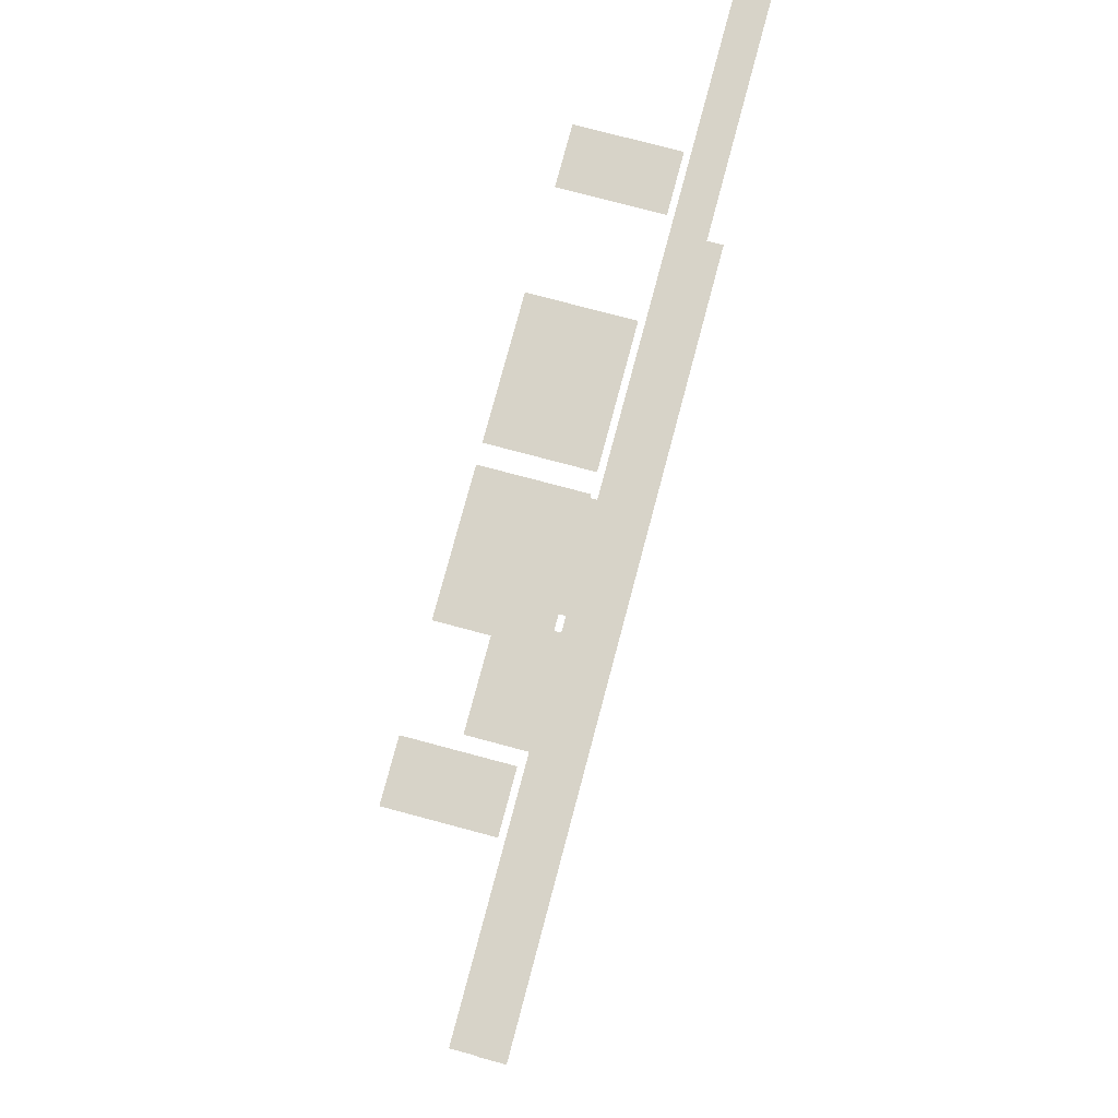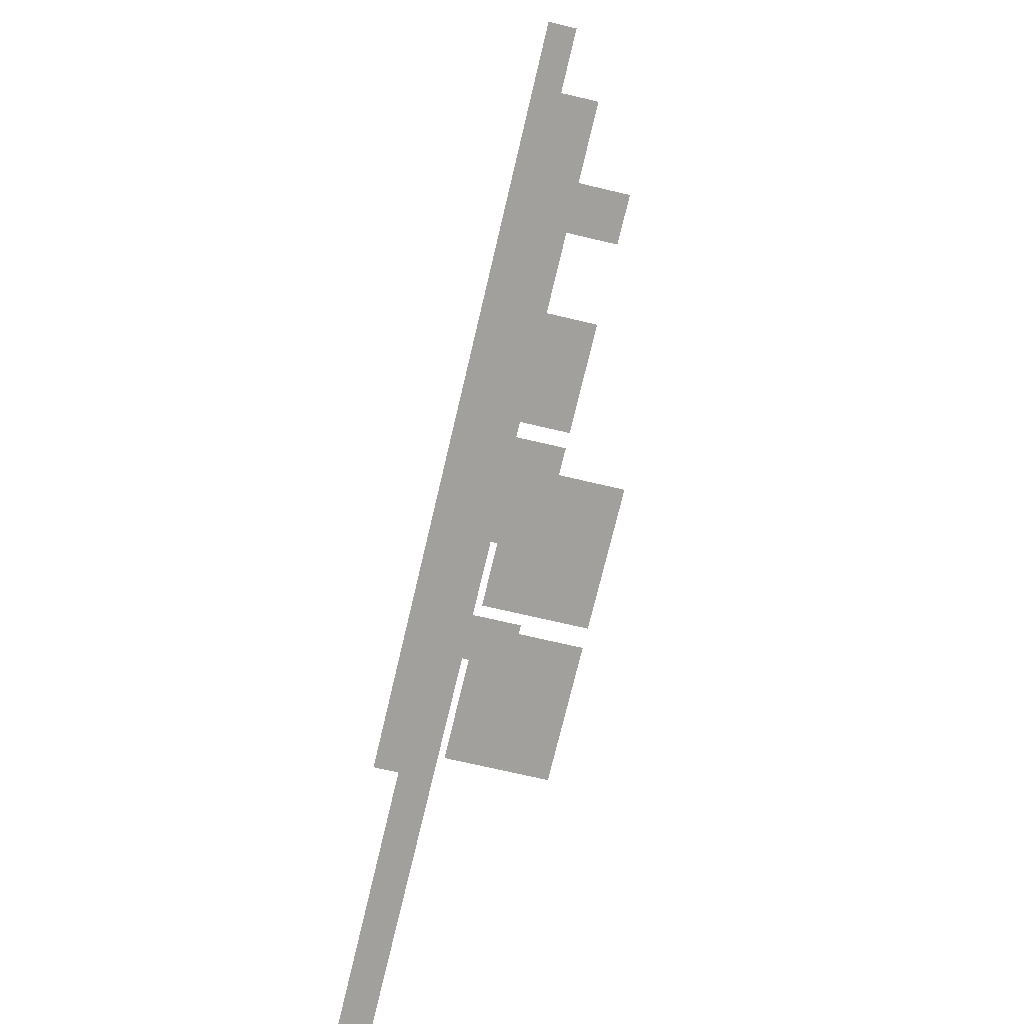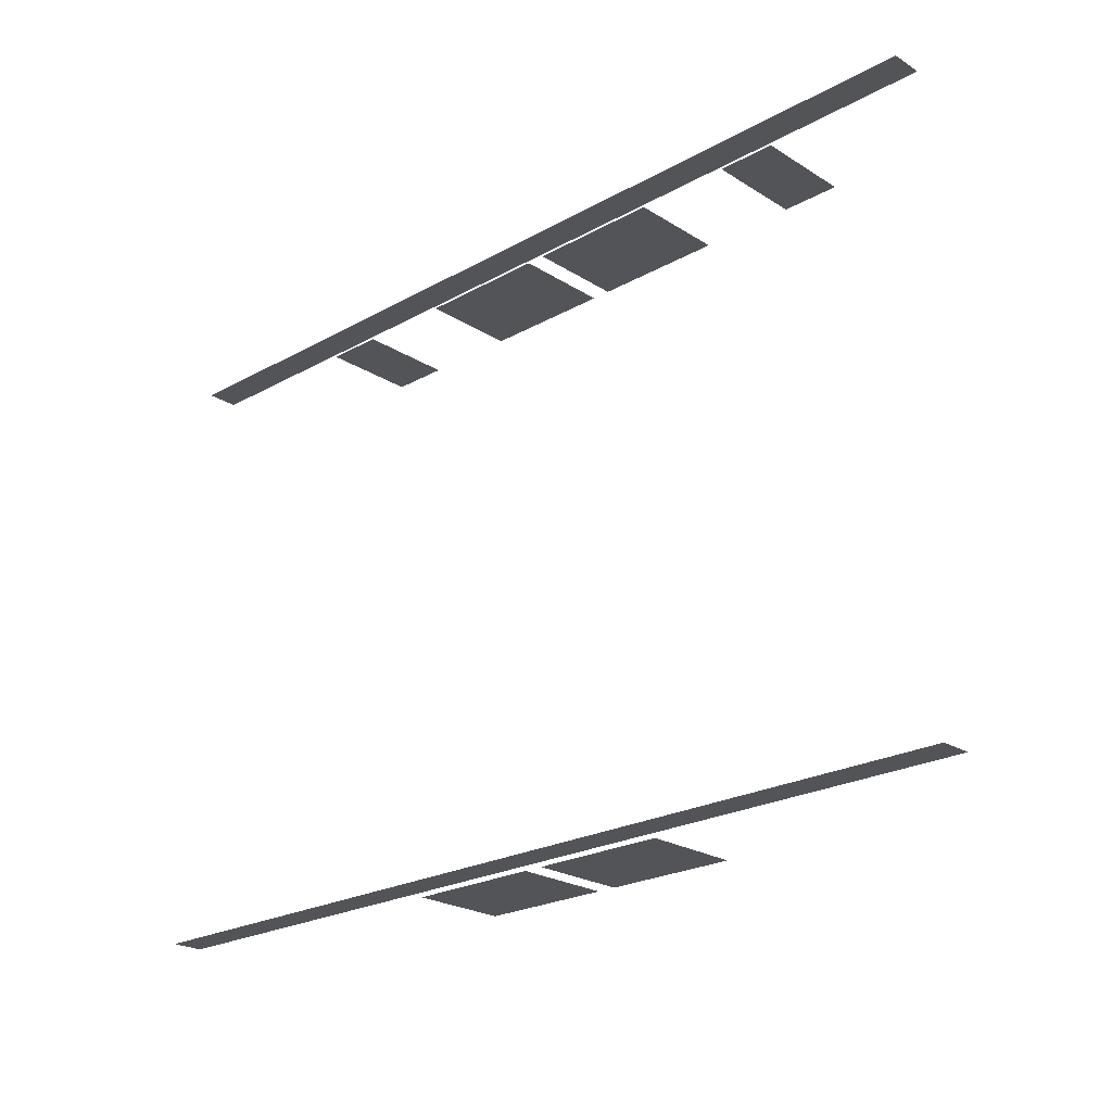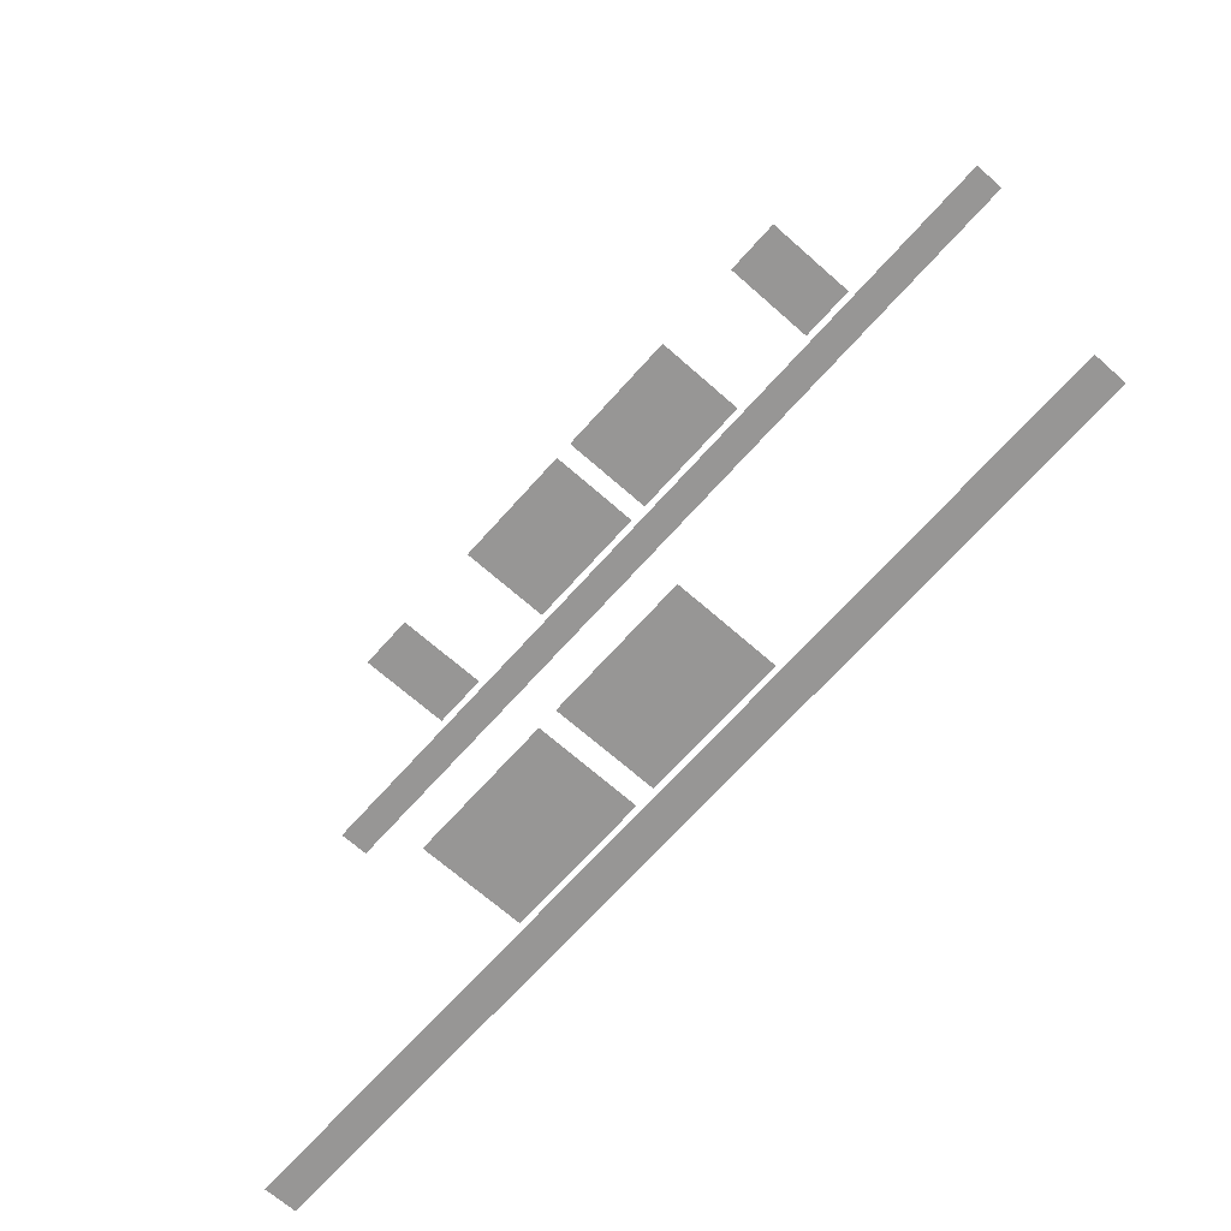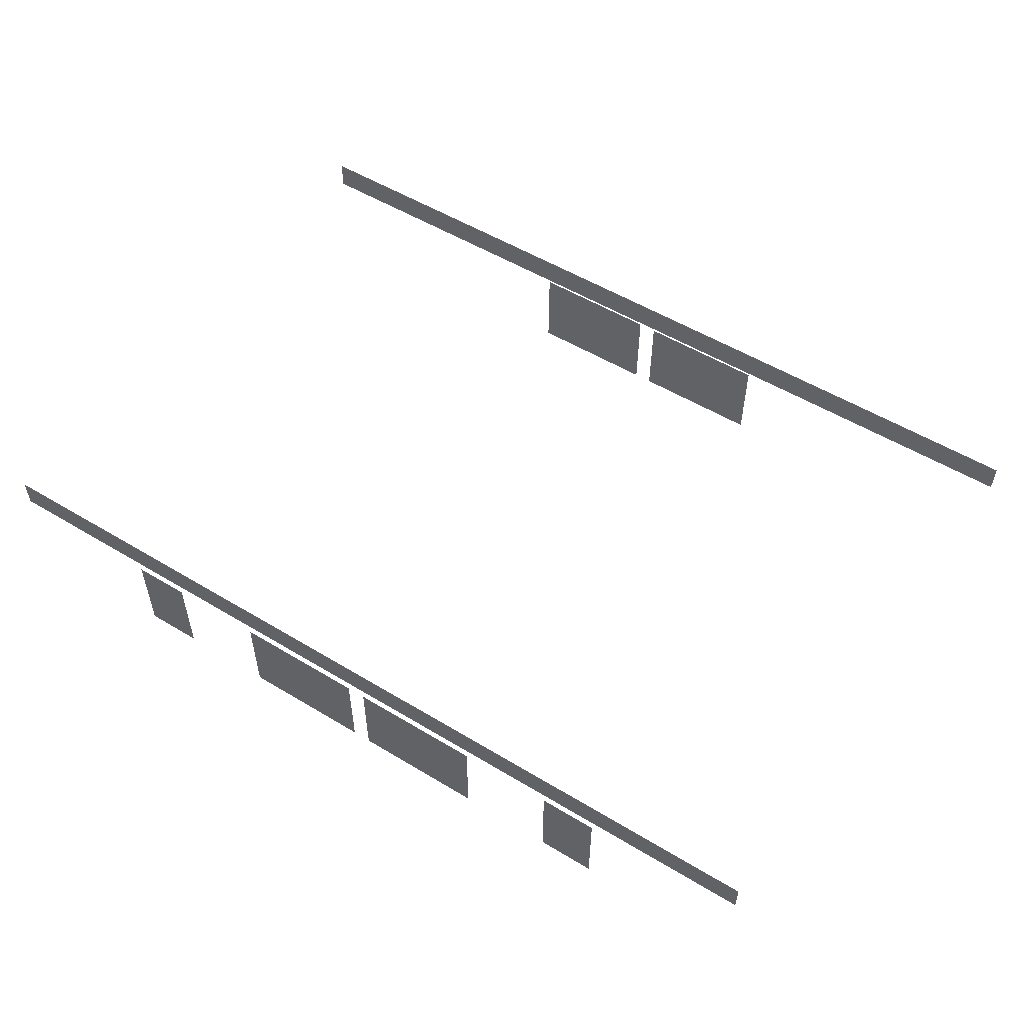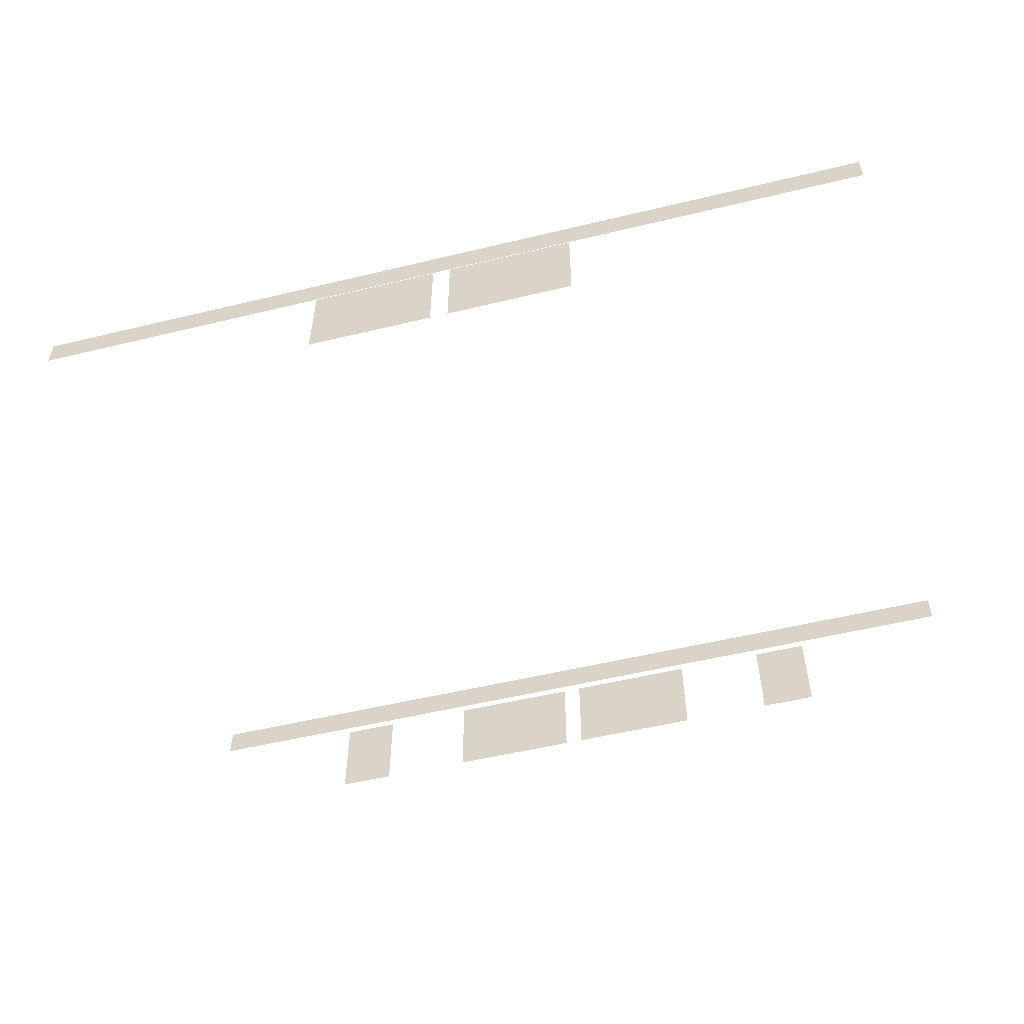
<metadata>
{"format":"obj","ext":"obj","renderer":"f3d","projection":"perspective","resolution":1024,"background":"white","views":[{"elev":77.2,"azim":104.9,"up":"+Z"},{"elev":-71.6,"azim":-103.2,"up":"+Z"},{"elev":-23.2,"azim":-136.7,"up":"+Z"},{"elev":-67.8,"azim":48.4,"up":"+Z"},{"elev":54.0,"azim":32.7,"up":"+Y"},{"elev":-54.4,"azim":-165.7,"up":"+Y"}]}
</metadata>
<code>
g C12
v -15.23 3.182 -0.9875
v -12.86 3.182 -0.9875
v -12.86 3.671 -0.9875
v -15.23 3.671 -0.9875
v -10.49 3.182 -0.9875
v -8.111 3.182 -0.9875
v -8.111 3.671 -0.9875
v -10.49 3.671 -0.9875
v -5.733 3.182 -0.9875
v -5.733 3.671 -0.9875
v -12.86 3.182 -0.9875
v -10.49 3.182 -0.9875
v -10.49 3.671 -0.9875
v -12.86 3.671 -0.9875
v -0.9875 3.182 -0.9875
v -0.9875 3.671 -0.9875
v -3.36 3.671 -0.9875
v -3.36 3.182 -0.9875
v -3.36 3.182 -0.9875
v -3.36 3.671 -0.9875
v -5.733 3.671 -0.9875
v -5.733 3.182 -0.9875
v -8.258 3.091 -0.9506
v -10.31 3.091 -0.9506
v -10.31 1.602 -0.9506
v -8.258 1.602 -0.9506
v -11.79 3.091 -0.9506
v -12.69 3.091 -0.9506
v -12.69 1.602 -0.9506
v -11.79 1.602 -0.9506
v -7.964 3.091 -0.9506
v -7.964 1.602 -0.9506
v -5.908 1.602 -0.9506
v -5.908 3.091 -0.9506
v -4.431 3.091 -0.9506
v -4.431 1.602 -0.9506
v -3.535 1.602 -0.9506
v -3.535 3.091 -0.9506
v -15.23 3.182 -10.5
v -15.23 3.671 -10.5
v -12.86 3.671 -10.5
v -12.86 3.182 -10.5
v -10.49 3.182 -10.5
v -10.49 3.671 -10.5
v -8.111 3.671 -10.5
v -8.111 3.182 -10.5
v -5.733 3.182 -10.5
v -5.733 3.671 -10.5
v -12.86 3.182 -10.5
v -12.86 3.671 -10.5
v -10.49 3.671 -10.5
v -10.49 3.182 -10.5
v -0.9875 3.182 -10.5
v -3.36 3.182 -10.5
v -3.36 3.671 -10.5
v -0.9875 3.671 -10.5
v -3.36 3.182 -10.5
v -5.733 3.182 -10.5
v -5.733 3.671 -10.5
v -3.36 3.671 -10.5
v -8.258 3.091 -10.54
v -8.258 1.602 -10.54
v -10.31 1.602 -10.54
v -10.31 3.091 -10.54
v -7.964 3.091 -10.54
v -5.908 3.091 -10.54
v -5.908 1.602 -10.54
v -7.964 1.602 -10.54
f 1 2 3
f 1 3 4
f 5 6 7
f 5 7 8
f 9 7 6
f 9 10 7
f 11 12 13
f 11 13 14
f 15 16 17
f 15 17 18
f 19 20 21
f 19 21 22
f 23 24 25
f 23 25 26
f 27 28 29
f 27 29 30
f 31 32 33
f 31 33 34
f 35 36 37
f 35 37 38
f 39 40 41
f 39 41 42
f 43 44 45
f 43 45 46
f 47 46 45
f 47 45 48
f 49 50 51
f 49 51 52
f 53 54 55
f 53 55 56
f 57 58 59
f 57 59 60
f 61 62 63
f 61 63 64
f 65 66 67
f 65 67 68

</code>
